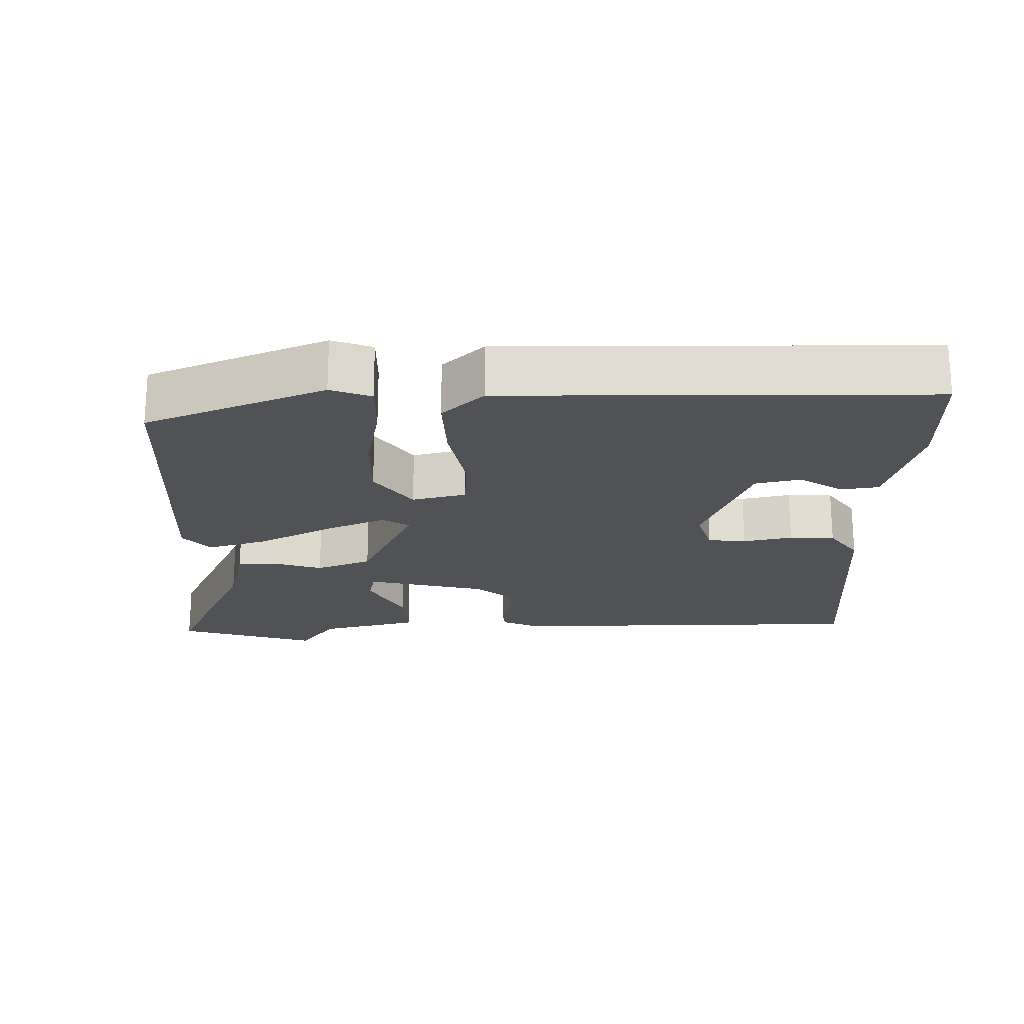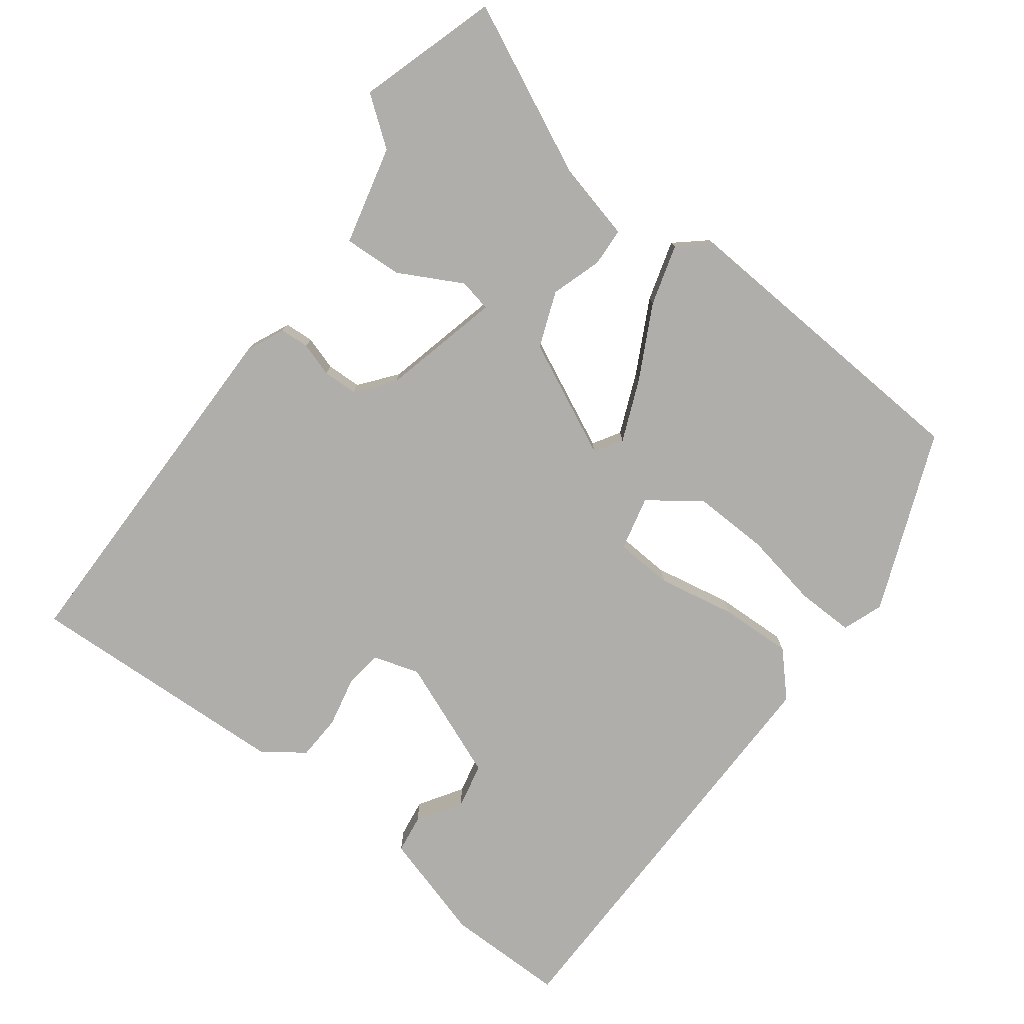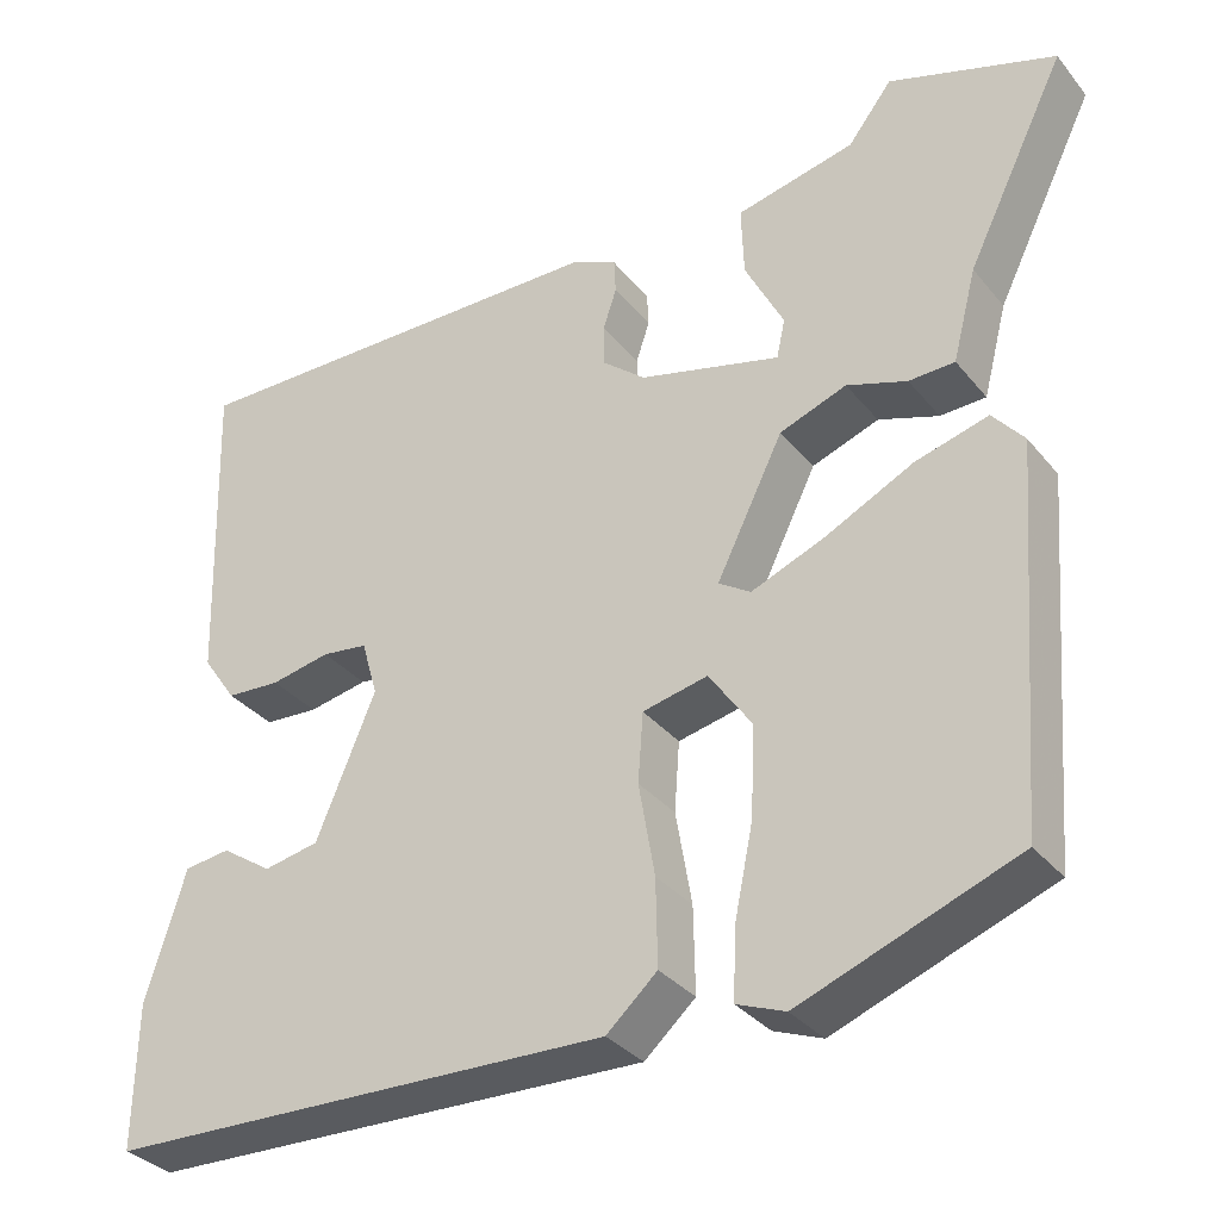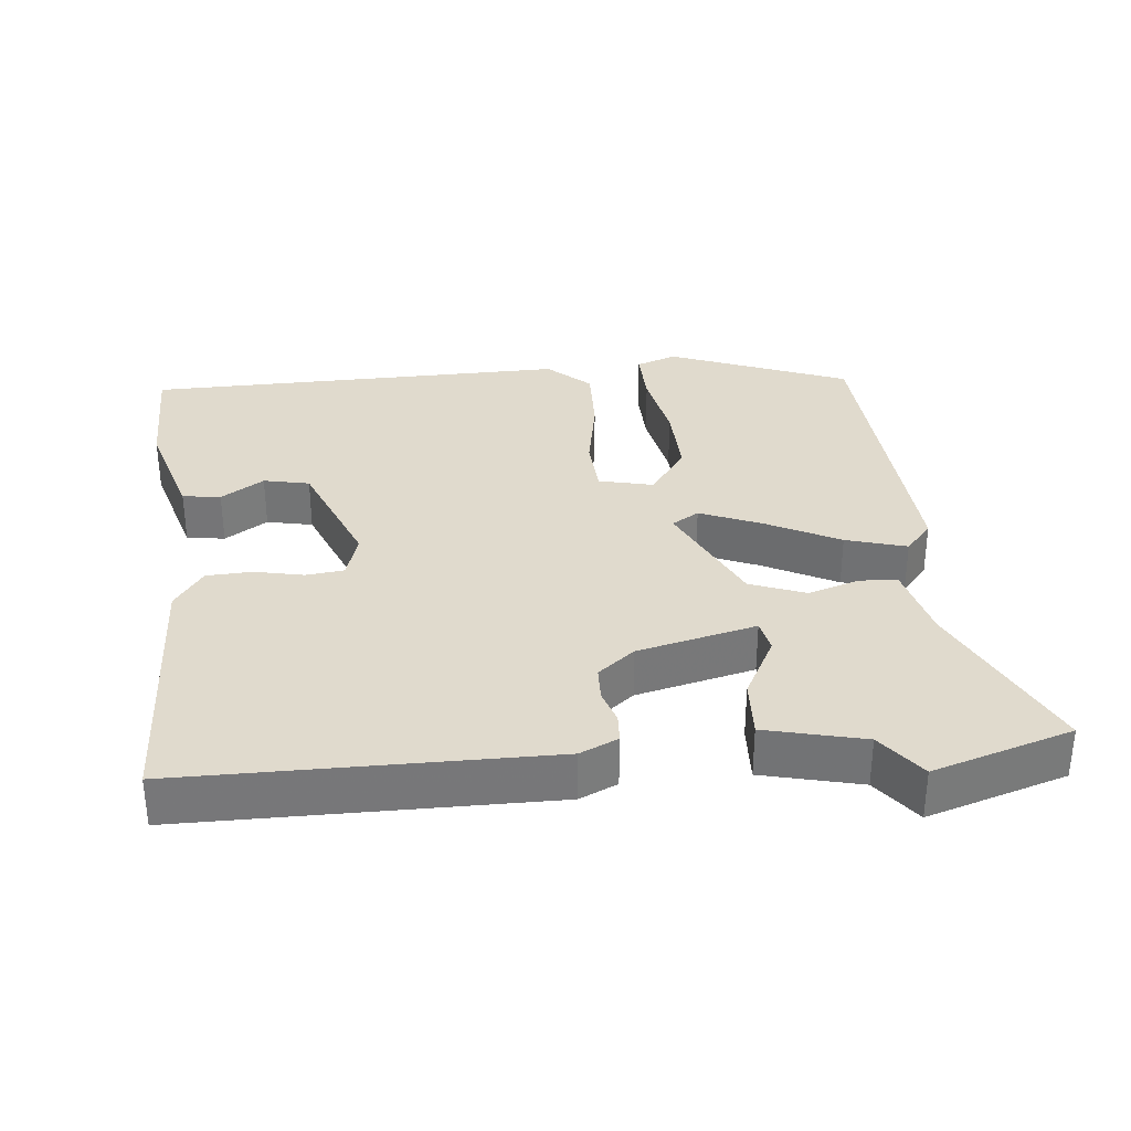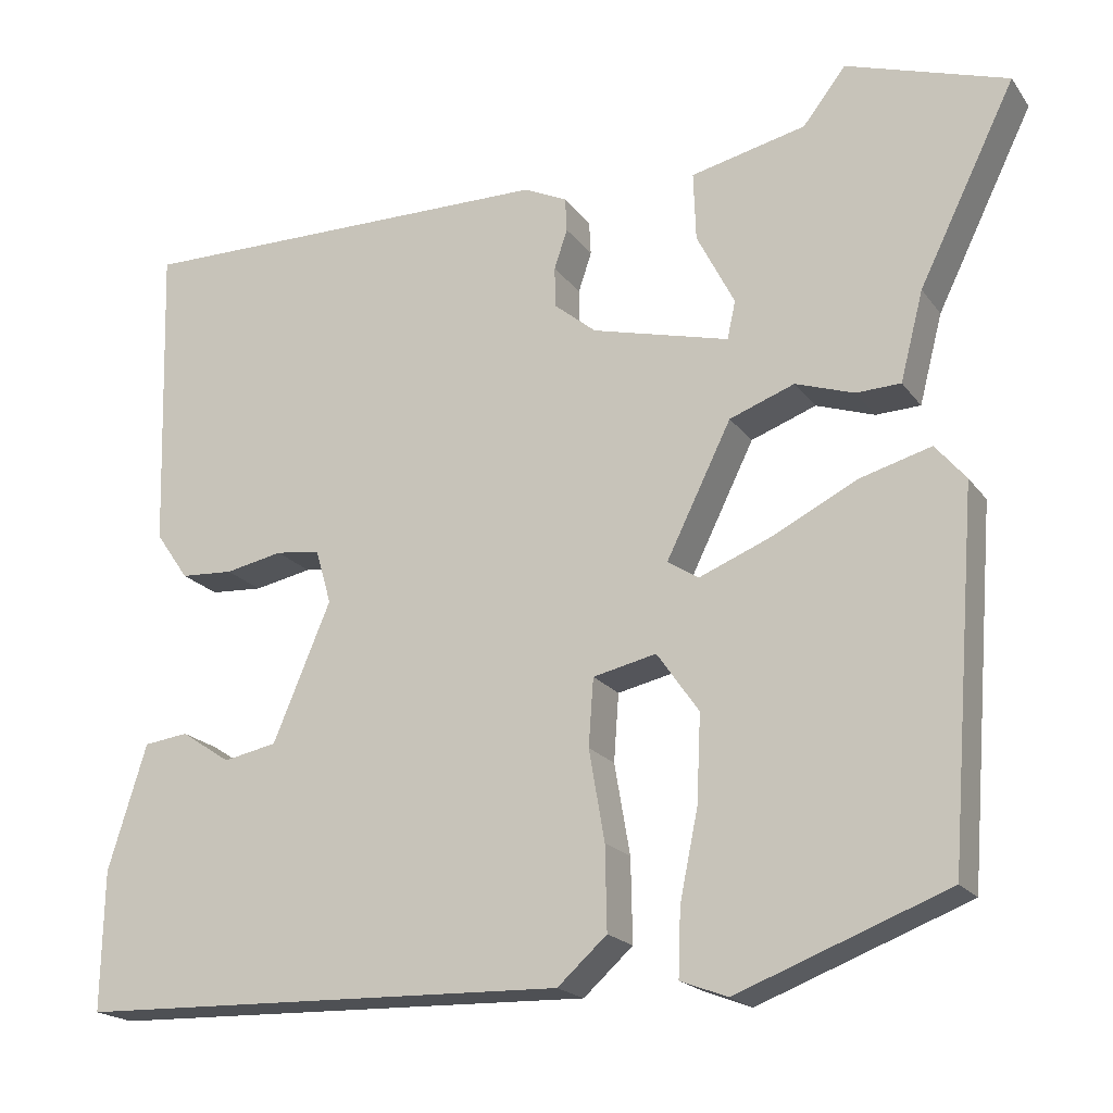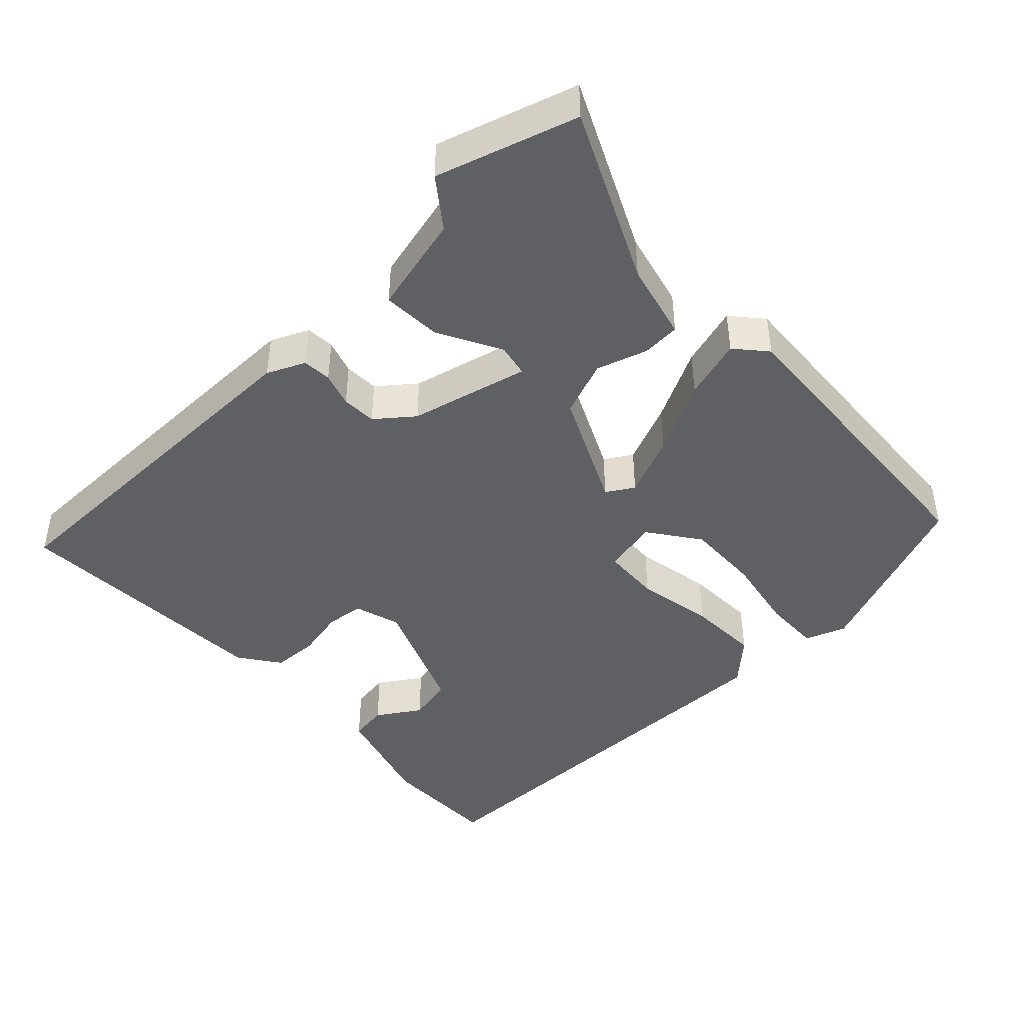
<metadata>
{"format":"obj","ext":"obj","renderer":"f3d","projection":"perspective","resolution":1024,"background":"white","views":[{"elev":-20.9,"azim":-178.0,"up":"+Y"},{"elev":-77.9,"azim":53.9,"up":"+Y"},{"elev":-33.1,"azim":32.7,"up":"+Z"},{"elev":33.1,"azim":-4.9,"up":"+Y"},{"elev":-19.5,"azim":25.1,"up":"+Z"},{"elev":-44.2,"azim":44.4,"up":"+Y"}]}
</metadata>
<code>
v 0.501 0.07 -0.447
v 0.246 0.07 -0.544
v 0.189 0.07 -0.522
v 0.192 0.07 -0.441
v 0.214 0.07 -0.334
v 0.219 0.07 -0.228
v 0.168 0.07 -0.155
v 0.091 0.07 -0.172
v 0.085 0.07 -0.254
v 0.104 0.07 -0.364
v 0.106 0.07 -0.465
v 0.046 0.07 -0.519
v -0.553 0.07 -0.502
v -0.55 0.07 -0.333
v -0.503 0.07 -0.181
v -0.449 0.07 -0.174
v -0.389 0.07 -0.214
v -0.324 0.07 -0.201
v -0.254 0.07 -0.034
v -0.273 0.07 0.032
v -0.327 0.07 0.039
v -0.397 0.07 0.025
v -0.461 0.07 0.029
v -0.501 0.07 0.087
v -0.512 0.07 0.463
v 0.004 0.07 0.458
v 0.057 0.07 0.433
v 0.059 0.07 0.392
v 0.043 0.07 0.344
v 0.044 0.07 0.295
v 0.095 0.07 0.253
v 0.262 0.07 0.21
v 0.272 0.07 0.256
v 0.226 0.07 0.346
v 0.223 0.07 0.429
v 0.363 0.07 0.461
v 0.415 0.07 0.528
v 0.611 0.07 0.464
v 0.494 0.07 0.226
v 0.466 0.07 0.118
v 0.412 0.07 0.116
v 0.341 0.07 0.14
v 0.262 0.07 0.111
v 0.183 0.07 -0.049
v 0.221 0.07 -0.073
v 0.308 0.07 -0.038
v 0.412 0.07 0.014
v 0.498 0.07 0.038
v 0.535 0.07 -0.006
v 0.501 0 -0.447
v 0.246 0 -0.544
v 0.189 0 -0.522
v 0.192 0 -0.441
v 0.214 0 -0.334
v 0.219 0 -0.228
v 0.168 0 -0.155
v 0.091 0 -0.172
v 0.085 0 -0.254
v 0.104 0 -0.364
v 0.106 0 -0.465
v 0.046 0 -0.519
v -0.553 0 -0.502
v -0.55 0 -0.333
v -0.503 0 -0.181
v -0.449 0 -0.174
v -0.389 0 -0.214
v -0.324 0 -0.201
v -0.254 0 -0.034
v -0.273 0 0.032
v -0.327 0 0.039
v -0.397 0 0.025
v -0.461 0 0.029
v -0.501 0 0.087
v -0.512 0 0.463
v 0.004 0 0.458
v 0.057 0 0.433
v 0.059 0 0.392
v 0.043 0 0.344
v 0.044 0 0.295
v 0.095 0 0.253
v 0.262 0 0.21
v 0.272 0 0.256
v 0.226 0 0.346
v 0.223 0 0.429
v 0.363 0 0.461
v 0.415 0 0.528
v 0.611 0 0.464
v 0.494 0 0.226
v 0.466 0 0.118
v 0.412 0 0.116
v 0.341 0 0.14
v 0.262 0 0.111
v 0.183 0 -0.049
v 0.221 0 -0.073
v 0.308 0 -0.038
v 0.412 0 0.014
v 0.498 0 0.038
v 0.535 0 -0.006
f 46 47 48 49
f 45 46 49 1
f 44 45 1
f 39 40 41 42
f 39 42 43
f 36 37 38 39
f 36 39 43
f 33 34 35 36
f 32 33 36 43
f 31 32 43 44
f 26 27 28 29
f 26 29 30
f 25 26 30
f 21 22 23 24
f 20 21 24 25
f 14 15 16 17
f 14 17 18
f 13 14 18
f 12 13 18
f 9 10 11 12
f 8 9 12 18
f 7 8 18 19
f 2 3 4 5
f 2 5 6
f 1 2 6
f 44 1 6 7
f 20 25 30 31
f 20 31 44
f 7 19 20 44
f 98 97 96 95
f 50 98 95 94
f 50 94 93
f 91 90 89 88
f 92 91 88
f 88 87 86 85
f 92 88 85
f 85 84 83 82
f 92 85 82 81
f 93 92 81 80
f 78 77 76 75
f 79 78 75
f 79 75 74
f 73 72 71 70
f 74 73 70 69
f 66 65 64 63
f 67 66 63
f 67 63 62
f 67 62 61
f 61 60 59 58
f 67 61 58 57
f 68 67 57 56
f 54 53 52 51
f 55 54 51
f 55 51 50
f 56 55 50 93
f 80 79 74 69
f 93 80 69
f 93 69 68 56
f 1 50 51 2
f 2 51 52 3
f 3 52 53 4
f 4 53 54 5
f 5 54 55 6
f 6 55 56 7
f 7 56 57 8
f 8 57 58 9
f 9 58 59 10
f 10 59 60 11
f 11 60 61 12
f 12 61 62 13
f 13 62 63 14
f 14 63 64 15
f 15 64 65 16
f 16 65 66 17
f 17 66 67 18
f 18 67 68 19
f 19 68 69 20
f 20 69 70 21
f 21 70 71 22
f 22 71 72 23
f 23 72 73 24
f 24 73 74 25
f 25 74 75 26
f 26 75 76 27
f 27 76 77 28
f 28 77 78 29
f 29 78 79 30
f 30 79 80 31
f 31 80 81 32
f 32 81 82 33
f 33 82 83 34
f 34 83 84 35
f 35 84 85 36
f 36 85 86 37
f 37 86 87 38
f 38 87 88 39
f 39 88 89 40
f 40 89 90 41
f 41 90 91 42
f 42 91 92 43
f 43 92 93 44
f 44 93 94 45
f 45 94 95 46
f 46 95 96 47
f 47 96 97 48
f 48 97 98 49
f 49 98 50 1

</code>
